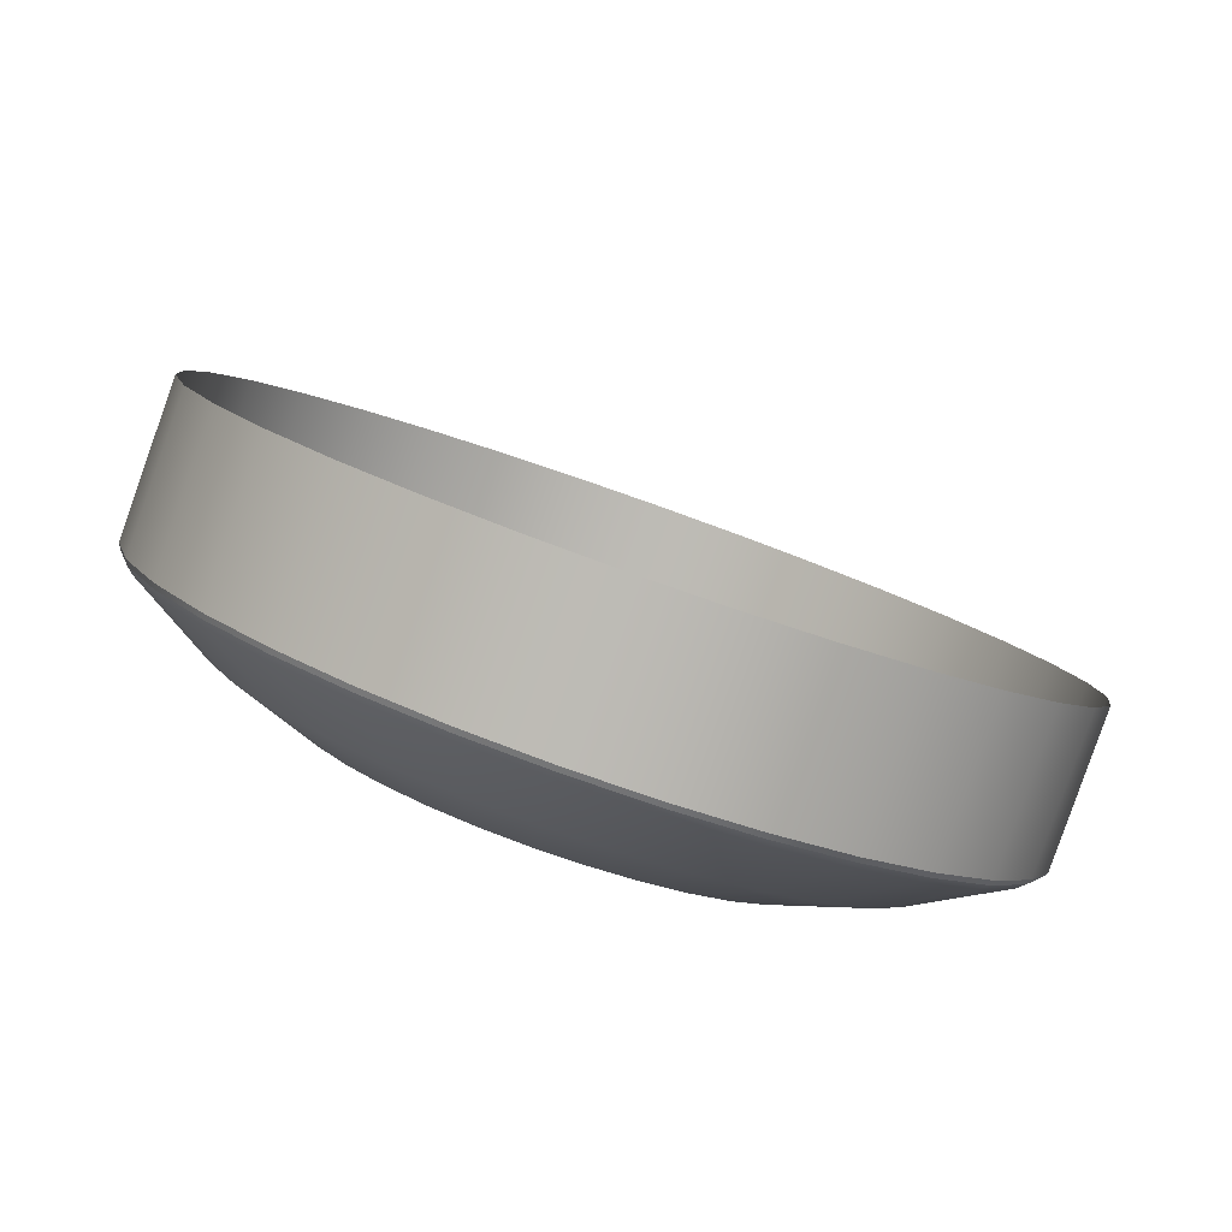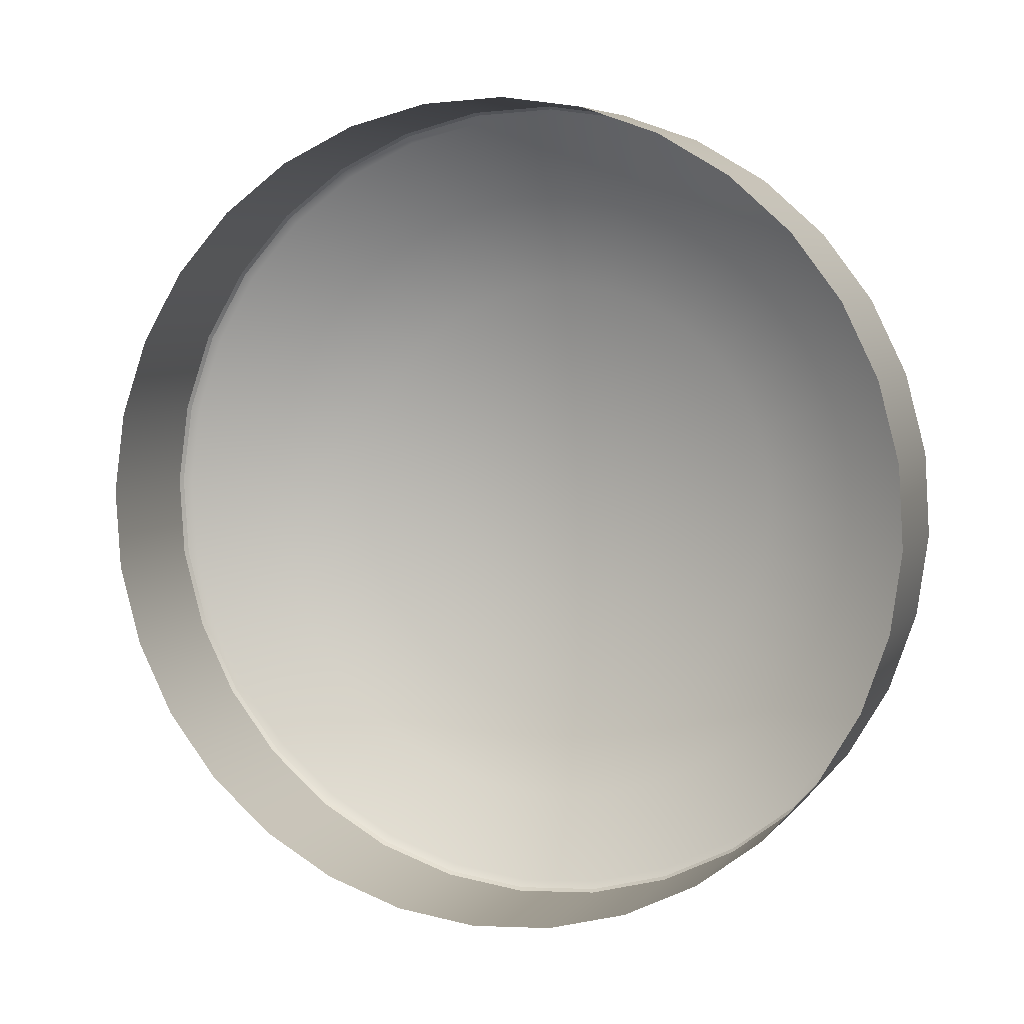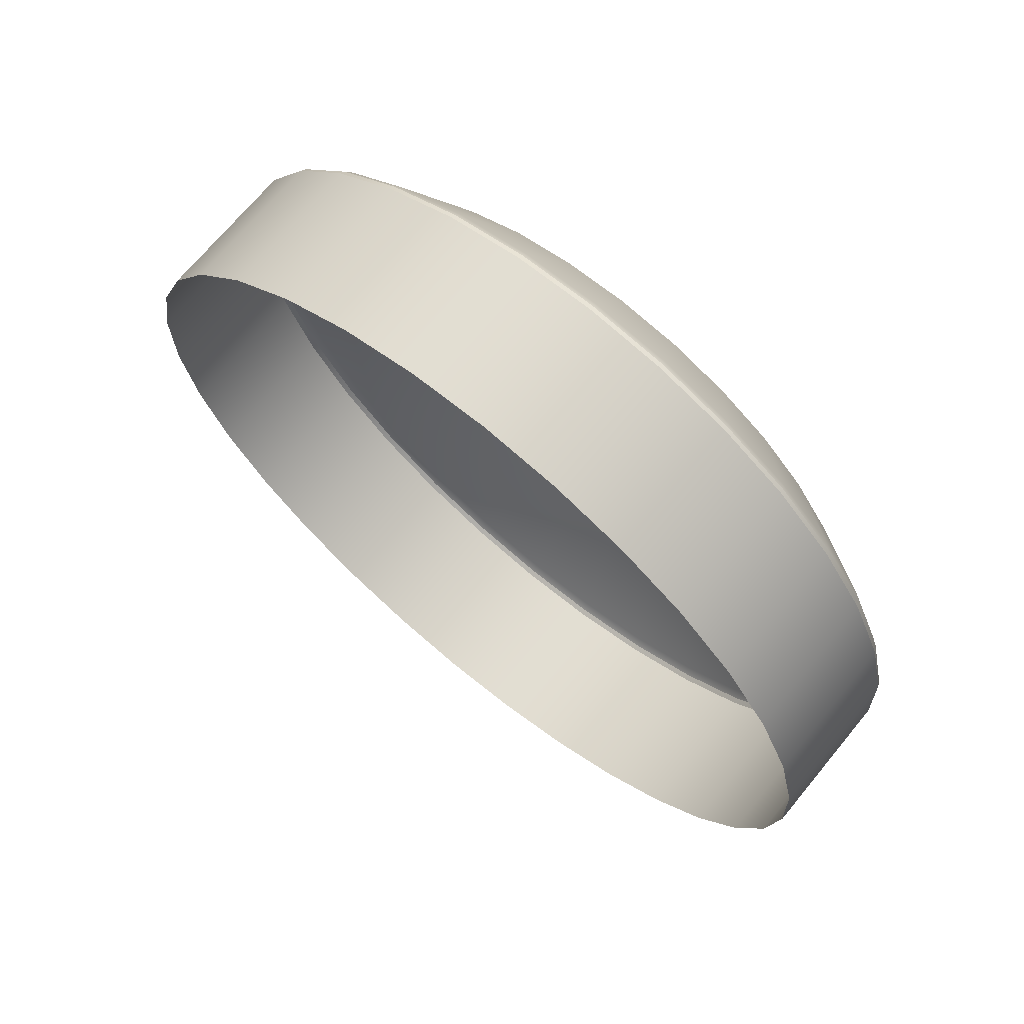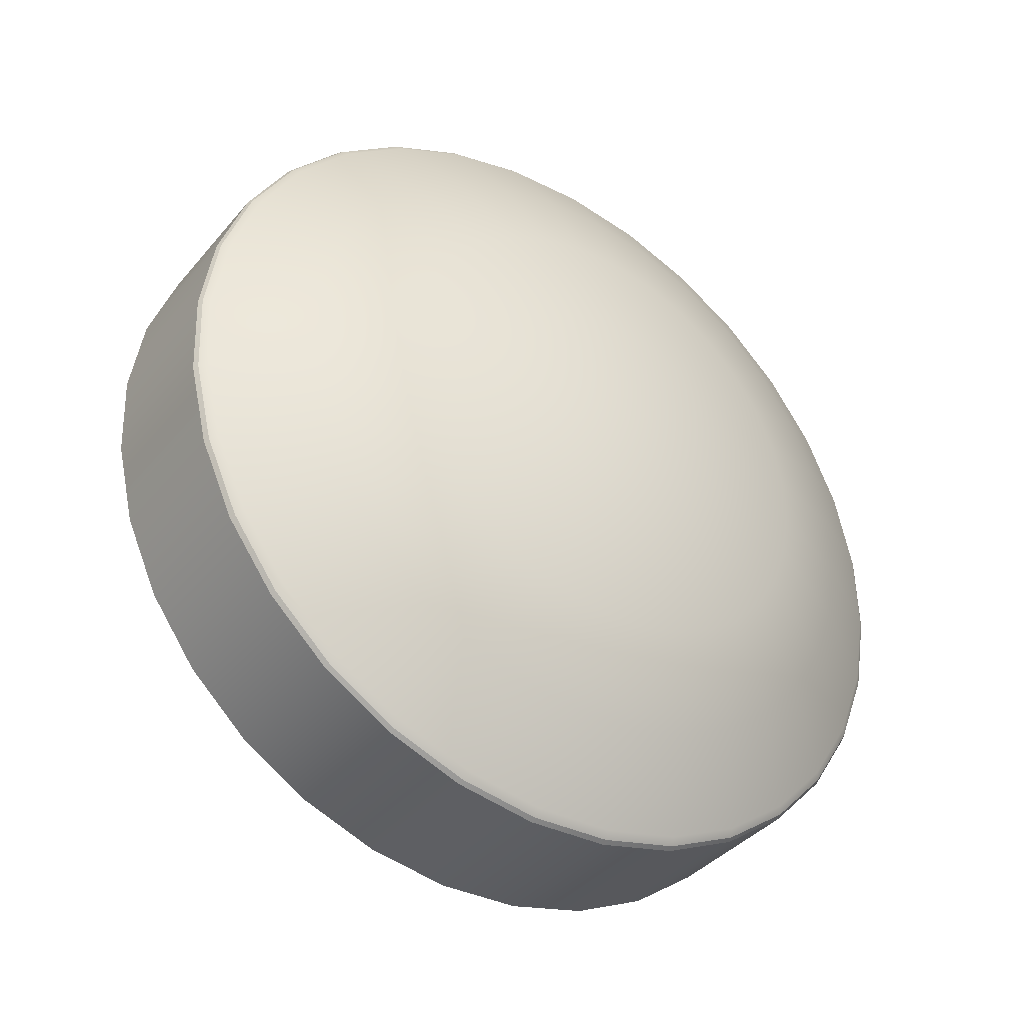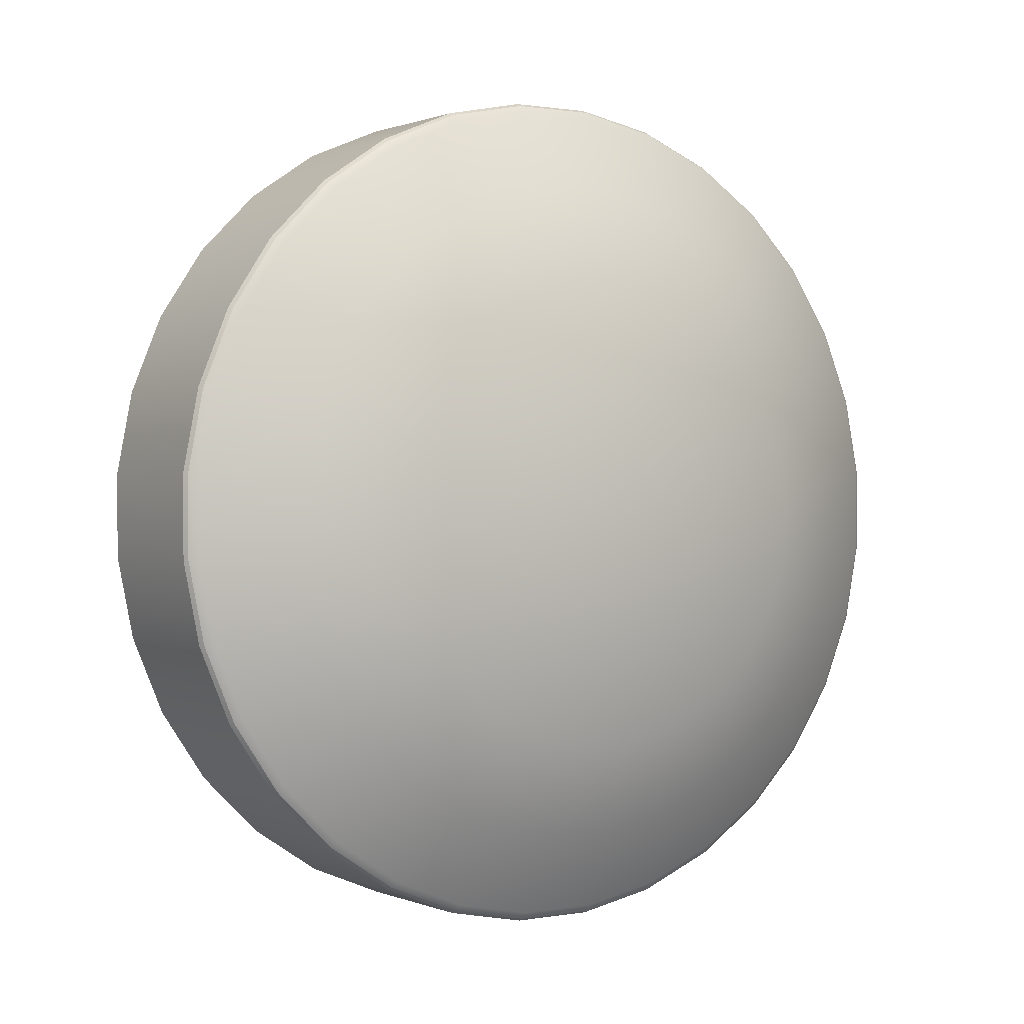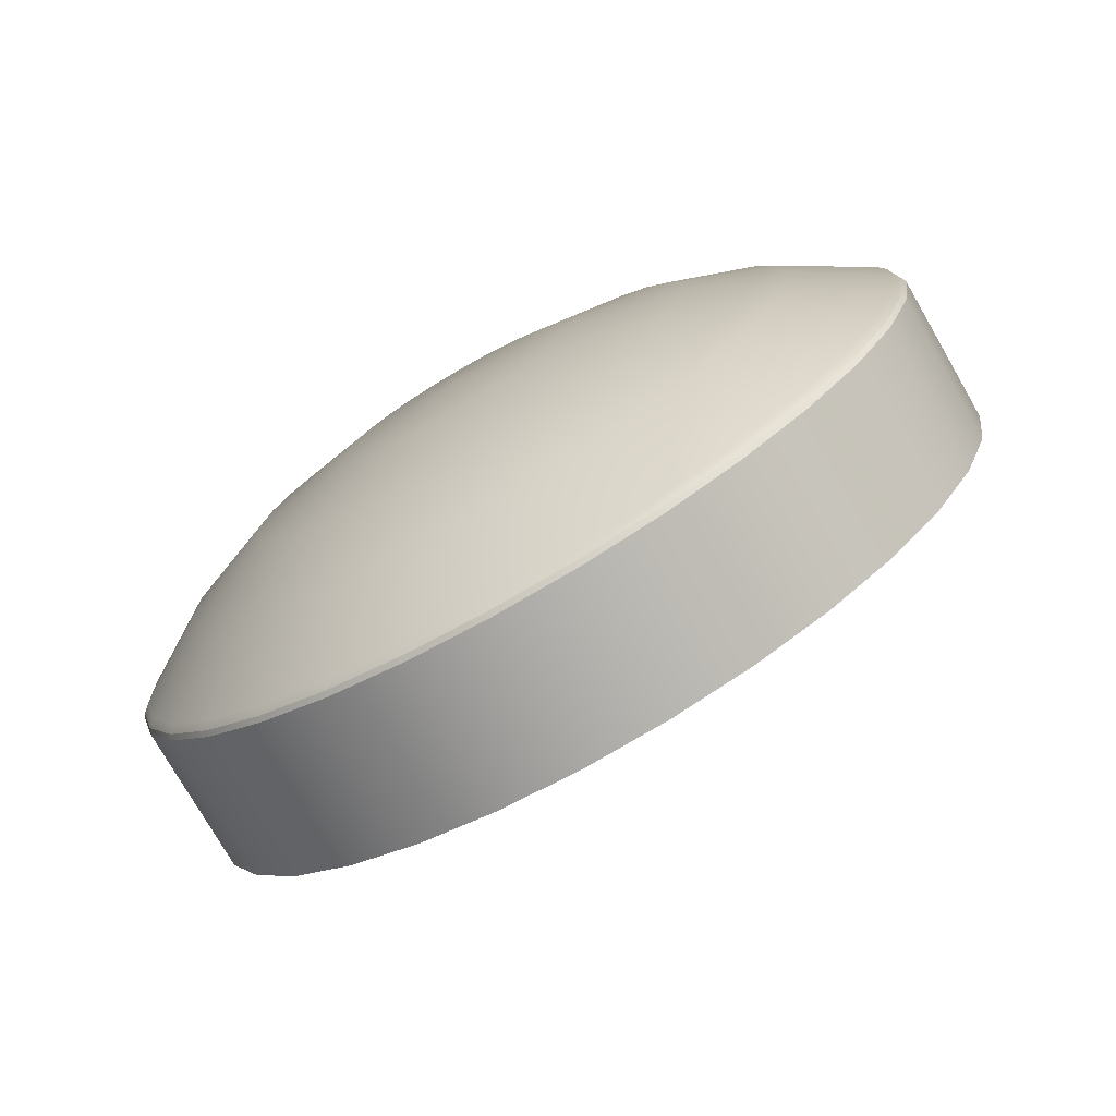
<metadata>
{"format":"obj","ext":"obj","renderer":"f3d","projection":"perspective","resolution":1024,"background":"white","views":[{"elev":-41.5,"azim":-25.4,"up":"+Z"},{"elev":48.0,"azim":25.2,"up":"+Z"},{"elev":-23.2,"azim":93.1,"up":"+Y"},{"elev":73.0,"azim":63.3,"up":"+Y"},{"elev":68.7,"azim":119.3,"up":"+Y"},{"elev":-13.2,"azim":-128.2,"up":"+Y"}]}
</metadata>
<code>
v 0.01607 -0.006276 0.0521
v 0.01704 -0.006181 0.05222
v 0.01801 -0.006207 0.05219
v 0.01896 -0.006353 0.05201
v 0.01985 -0.006615 0.05169
v 0.02064 -0.006981 0.05124
v 0.02131 -0.007439 0.05069
v 0.02181 -0.007969 0.05004
v 0.02215 -0.008552 0.04933
v 0.0223 -0.009166 0.04858
v 0.02226 -0.009787 0.04783
v 0.02203 -0.01039 0.04709
v 0.02162 -0.01095 0.04641
v 0.02104 -0.01145 0.0458
v 0.02032 -0.01188 0.04528
v 0.01948 -0.0122 0.04489
v 0.01856 -0.01241 0.04463
v 0.0176 -0.01251 0.04452
v 0.01662 -0.01248 0.04455
v 0.01567 -0.01233 0.04473
v 0.01478 -0.01207 0.04505
v 0.01399 -0.01171 0.04549
v 0.01333 -0.01125 0.04605
v 0.01282 -0.01072 0.04669
v 0.01248 -0.01013 0.0474
v 0.01233 -0.009521 0.04815
v 0.01238 -0.008901 0.04891
v 0.01261 -0.008297 0.04964
v 0.01302 -0.007734 0.05033
v 0.01359 -0.007233 0.05094
v 0.01432 -0.006812 0.05145
v 0.01515 -0.006489 0.05184
v 0.01635 -0.005019 0.04967
v 0.0171 -0.004946 0.04976
v 0.01786 -0.004966 0.04974
v 0.0186 -0.005079 0.0496
v 0.01929 -0.005283 0.04935
v 0.0199 -0.005568 0.049
v 0.02041 -0.005922 0.04857
v 0.02081 -0.006335 0.04807
v 0.02107 -0.006787 0.04752
v 0.02119 -0.007265 0.04694
v 0.02115 -0.007746 0.04635
v 0.02098 -0.008214 0.04578
v 0.02065 -0.008652 0.04525
v 0.02021 -0.009041 0.04478
v 0.01965 -0.009368 0.04438
v 0.019 -0.009618 0.04407
v 0.01828 -0.009784 0.04387
v 0.01753 -0.009858 0.04378
v 0.01678 -0.009838 0.04381
v 0.01604 -0.009724 0.04394
v 0.01535 -0.00952 0.04419
v 0.01473 -0.009236 0.04454
v 0.01422 -0.008881 0.04497
v 0.01383 -0.008469 0.04547
v 0.01356 -0.008016 0.04602
v 0.01345 -0.007539 0.0466
v 0.01348 -0.007058 0.04719
v 0.01366 -0.006589 0.04776
v 0.01398 -0.006152 0.04829
v 0.01443 -0.005763 0.04877
v 0.01499 -0.005435 0.04916
v 0.01563 -0.005185 0.04947
v 0.01662 -0.005371 0.04859
v 0.01716 -0.005319 0.04865
v 0.0177 -0.005333 0.04863
v 0.01824 -0.005414 0.04853
v 0.01873 -0.005561 0.04836
v 0.01917 -0.005765 0.04811
v 0.01954 -0.006019 0.0478
v 0.01982 -0.006315 0.04744
v 0.02001 -0.006639 0.04704
v 0.02009 -0.006981 0.04663
v 0.02007 -0.007327 0.04621
v 0.01994 -0.007663 0.0458
v 0.01971 -0.007976 0.04542
v 0.01939 -0.008256 0.04508
v 0.01899 -0.00849 0.04479
v 0.01852 -0.008669 0.04457
v 0.01801 -0.008788 0.04443
v 0.01747 -0.008841 0.04436
v 0.01693 -0.008827 0.04438
v 0.0164 -0.008745 0.04448
v 0.0159 -0.008599 0.04466
v 0.01546 -0.008395 0.04491
v 0.0151 -0.008141 0.04522
v 0.01481 -0.007845 0.04557
v 0.01463 -0.007521 0.04597
v 0.01454 -0.007179 0.04639
v 0.01456 -0.006833 0.04681
v 0.01469 -0.006497 0.04722
v 0.01492 -0.006184 0.0476
v 0.01524 -0.005904 0.04794
v 0.01564 -0.00567 0.04822
v 0.01611 -0.00549 0.04844
v 0.01696 -0.005998 0.04743
v 0.01724 -0.00597 0.04746
v 0.01752 -0.005978 0.04745
v 0.01779 -0.00602 0.0474
v 0.01805 -0.006096 0.04731
v 0.01828 -0.006202 0.04718
v 0.01847 -0.006334 0.04702
v 0.01862 -0.006487 0.04683
v 0.01871 -0.006655 0.04662
v 0.01876 -0.006833 0.04641
v 0.01875 -0.007012 0.04619
v 0.01868 -0.007187 0.04598
v 0.01856 -0.007349 0.04578
v 0.01839 -0.007494 0.0456
v 0.01818 -0.007616 0.04546
v 0.01794 -0.007709 0.04534
v 0.01768 -0.007771 0.04527
v 0.0174 -0.007798 0.04523
v 0.01711 -0.007791 0.04524
v 0.01684 -0.007748 0.04529
v 0.01658 -0.007673 0.04539
v 0.01636 -0.007567 0.04551
v 0.01616 -0.007435 0.04568
v 0.01602 -0.007281 0.04586
v 0.01592 -0.007113 0.04607
v 0.01588 -0.006935 0.04628
v 0.01589 -0.006756 0.0465
v 0.01596 -0.006582 0.04671
v 0.01607 -0.006419 0.04691
v 0.01624 -0.006274 0.04709
v 0.01645 -0.006153 0.04724
v 0.01669 -0.006059 0.04735
v 0.01732 -0.006825 0.0463
v 0.01608 -0.004883 0.05092
v 0.01607 -0.00491 0.05098
v 0.01704 -0.004788 0.05103
v 0.01704 -0.004815 0.0511
v 0.01801 -0.004814 0.051
v 0.01801 -0.004841 0.05106
v 0.01895 -0.004959 0.05082
v 0.01896 -0.004987 0.05088
v 0.01984 -0.005219 0.05051
v 0.01985 -0.005249 0.05057
v 0.02062 -0.005584 0.05006
v 0.02064 -0.005616 0.05012
v 0.02128 -0.006038 0.04951
v 0.02131 -0.006073 0.04956
v 0.02178 -0.006565 0.04887
v 0.02181 -0.006604 0.04892
v 0.02212 -0.007145 0.04816
v 0.02215 -0.007186 0.04821
v 0.02227 -0.007754 0.04742
v 0.0223 -0.0078 0.04746
v 0.02223 -0.008371 0.04667
v 0.02226 -0.008421 0.04671
v 0.022 -0.00897 0.04594
v 0.02203 -0.009024 0.04597
v 0.02159 -0.009531 0.04526
v 0.02162 -0.009587 0.04528
v 0.02101 -0.01003 0.04465
v 0.02104 -0.01009 0.04467
v 0.0203 -0.01045 0.04414
v 0.02032 -0.01051 0.04416
v 0.01947 -0.01077 0.04375
v 0.01948 -0.01083 0.04377
v 0.01855 -0.01098 0.04349
v 0.01856 -0.01104 0.04351
v 0.01759 -0.01107 0.04338
v 0.0176 -0.01114 0.04339
v 0.01662 -0.01105 0.04341
v 0.01662 -0.01111 0.04343
v 0.01568 -0.0109 0.04359
v 0.01567 -0.01097 0.0436
v 0.0148 -0.01064 0.0439
v 0.01478 -0.01071 0.04392
v 0.01401 -0.01028 0.04435
v 0.01399 -0.01034 0.04437
v 0.01335 -0.009824 0.0449
v 0.01333 -0.009883 0.04493
v 0.01285 -0.009297 0.04554
v 0.01282 -0.009353 0.04557
v 0.01251 -0.008717 0.04625
v 0.01248 -0.008769 0.04628
v 0.01236 -0.008107 0.04699
v 0.01233 -0.008155 0.04703
v 0.01241 -0.007491 0.04774
v 0.01238 -0.007535 0.04778
v 0.01264 -0.006891 0.04847
v 0.01261 -0.006931 0.04852
v 0.01304 -0.006331 0.04915
v 0.01302 -0.006368 0.0492
v 0.01362 -0.005833 0.04976
v 0.01359 -0.005867 0.04981
v 0.01433 -0.005415 0.05027
v 0.01432 -0.005447 0.05033
v 0.01516 -0.005094 0.05066
v 0.01515 -0.005124 0.05072
v 0.0161 -0.004876 0.05081
v 0.01704 -0.004784 0.05092
v 0.018 -0.004809 0.05089
v 0.01893 -0.004952 0.05072
v 0.01979 -0.005208 0.0504
v 0.02057 -0.005566 0.04997
v 0.02121 -0.006012 0.04942
v 0.02171 -0.006531 0.04879
v 0.02204 -0.007101 0.0481
v 0.02219 -0.0077 0.04737
v 0.02215 -0.008307 0.04663
v 0.02192 -0.008896 0.04591
v 0.02152 -0.009447 0.04525
v 0.02095 -0.009937 0.04465
v 0.02025 -0.01035 0.04415
v 0.01943 -0.01066 0.04376
v 0.01853 -0.01087 0.04351
v 0.01759 -0.01096 0.0434
v 0.01664 -0.01094 0.04343
v 0.01571 -0.0108 0.0436
v 0.01484 -0.01054 0.04391
v 0.01407 -0.01018 0.04435
v 0.01342 -0.009735 0.04489
v 0.01292 -0.009217 0.04552
v 0.0126 -0.008647 0.04622
v 0.01245 -0.008047 0.04695
v 0.01249 -0.007441 0.04769
v 0.01271 -0.006852 0.0484
v 0.01312 -0.006301 0.04907
v 0.01368 -0.005811 0.04967
v 0.01439 -0.0054 0.05017
v 0.0152 -0.005085 0.05055
f 1 2 133 131
f 2 3 135 133
f 3 4 137 135
f 4 5 139 137
f 5 6 141 139
f 6 7 143 141
f 7 8 145 143
f 8 9 147 145
f 9 10 149 147
f 10 11 151 149
f 11 12 153 151
f 12 13 155 153
f 13 14 157 155
f 14 15 159 157
f 15 16 161 159
f 16 17 163 161
f 17 18 165 163
f 18 19 167 165
f 19 20 169 167
f 20 21 171 169
f 21 22 173 171
f 22 23 175 173
f 23 24 177 175
f 24 25 179 177
f 25 26 181 179
f 26 27 183 181
f 27 28 185 183
f 28 29 187 185
f 29 30 189 187
f 30 31 191 189
f 31 32 193 191
f 32 1 131 193
f 130 132 195 194
f 132 134 196 195
f 134 136 197 196
f 136 138 198 197
f 138 140 199 198
f 140 142 200 199
f 142 144 201 200
f 144 146 202 201
f 146 148 203 202
f 148 150 204 203
f 150 152 205 204
f 152 154 206 205
f 154 156 207 206
f 156 158 208 207
f 158 160 209 208
f 160 162 210 209
f 162 164 211 210
f 164 166 212 211
f 166 168 213 212
f 168 170 214 213
f 170 172 215 214
f 172 174 216 215
f 174 176 217 216
f 176 178 218 217
f 178 180 219 218
f 180 182 220 219
f 182 184 221 220
f 184 186 222 221
f 186 188 223 222
f 188 190 224 223
f 190 192 225 224
f 192 130 194 225
f 34 33 194 195
f 35 34 195 196
f 36 35 196 197
f 37 36 197 198
f 38 37 198 199
f 39 38 199 200
f 40 39 200 201
f 41 40 201 202
f 42 41 202 203
f 43 42 203 204
f 44 43 204 205
f 45 44 205 206
f 46 45 206 207
f 47 46 207 208
f 48 47 208 209
f 49 48 209 210
f 50 49 210 211
f 51 50 211 212
f 52 51 212 213
f 53 52 213 214
f 54 53 214 215
f 55 54 215 216
f 56 55 216 217
f 57 56 217 218
f 58 57 218 219
f 59 58 219 220
f 60 59 220 221
f 61 60 221 222
f 62 61 222 223
f 63 62 223 224
f 64 63 224 225
f 33 64 225 194
f 33 34 66 65
f 34 35 67 66
f 35 36 68 67
f 36 37 69 68
f 37 38 70 69
f 38 39 71 70
f 39 40 72 71
f 40 41 73 72
f 41 42 74 73
f 42 43 75 74
f 43 44 76 75
f 44 45 77 76
f 45 46 78 77
f 46 47 79 78
f 47 48 80 79
f 48 49 81 80
f 49 50 82 81
f 50 51 83 82
f 51 52 84 83
f 52 53 85 84
f 53 54 86 85
f 54 55 87 86
f 55 56 88 87
f 56 57 89 88
f 57 58 90 89
f 58 59 91 90
f 59 60 92 91
f 60 61 93 92
f 61 62 94 93
f 62 63 95 94
f 63 64 96 95
f 64 33 65 96
f 65 66 98 97
f 66 67 99 98
f 67 68 100 99
f 68 69 101 100
f 69 70 102 101
f 70 71 103 102
f 71 72 104 103
f 72 73 105 104
f 73 74 106 105
f 74 75 107 106
f 75 76 108 107
f 76 77 109 108
f 77 78 110 109
f 78 79 111 110
f 79 80 112 111
f 80 81 113 112
f 81 82 114 113
f 82 83 115 114
f 83 84 116 115
f 84 85 117 116
f 85 86 118 117
f 86 87 119 118
f 87 88 120 119
f 88 89 121 120
f 89 90 122 121
f 90 91 123 122
f 91 92 124 123
f 92 93 125 124
f 93 94 126 125
f 94 95 127 126
f 95 96 128 127
f 96 65 97 128
f 97 98 129
f 98 99 129
f 99 100 129
f 100 101 129
f 101 102 129
f 102 103 129
f 103 104 129
f 104 105 129
f 105 106 129
f 106 107 129
f 107 108 129
f 108 109 129
f 109 110 129
f 110 111 129
f 111 112 129
f 112 113 129
f 113 114 129
f 114 115 129
f 115 116 129
f 116 117 129
f 117 118 129
f 118 119 129
f 119 120 129
f 120 121 129
f 121 122 129
f 122 123 129
f 123 124 129
f 124 125 129
f 125 126 129
f 126 127 129
f 127 128 129
f 128 97 129
f 131 130 192 193
f 130 131 133 132
f 132 133 135 134
f 134 135 137 136
f 136 137 139 138
f 138 139 141 140
f 140 141 143 142
f 142 143 145 144
f 144 145 147 146
f 146 147 149 148
f 148 149 151 150
f 150 151 153 152
f 152 153 155 154
f 154 155 157 156
f 156 157 159 158
f 158 159 161 160
f 160 161 163 162
f 162 163 165 164
f 164 165 167 166
f 166 167 169 168
f 168 169 171 170
f 170 171 173 172
f 172 173 175 174
f 174 175 177 176
f 176 177 179 178
f 178 179 181 180
f 180 181 183 182
f 182 183 185 184
f 184 185 187 186
f 186 187 189 188
f 188 189 191 190
f 190 191 193 192

</code>
